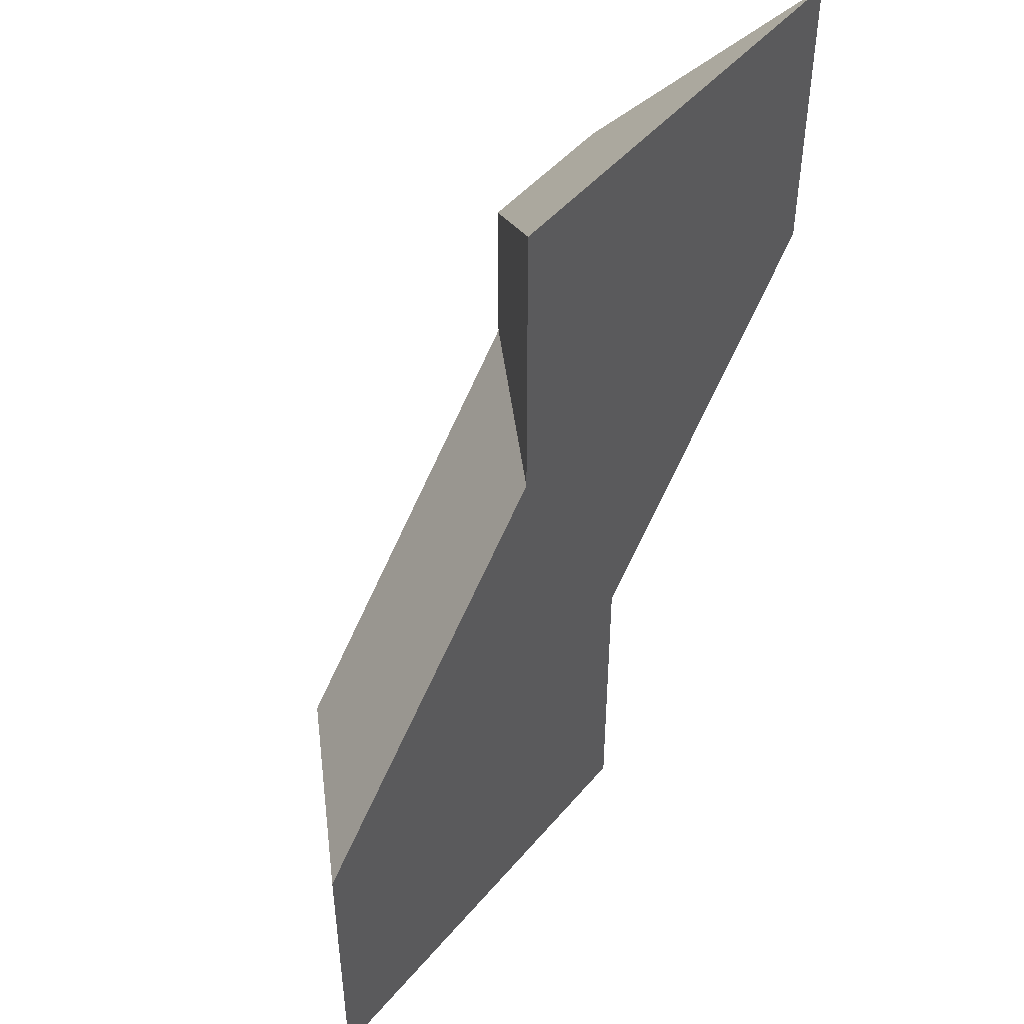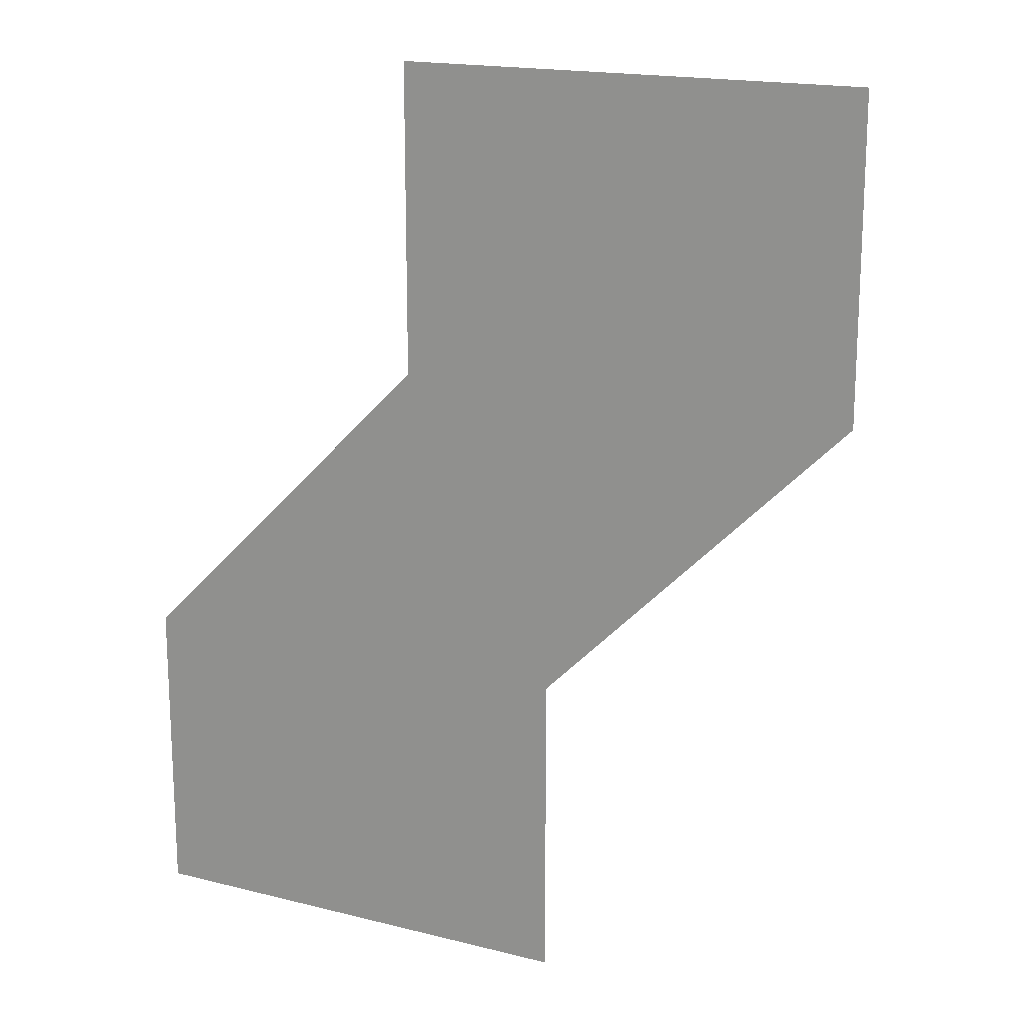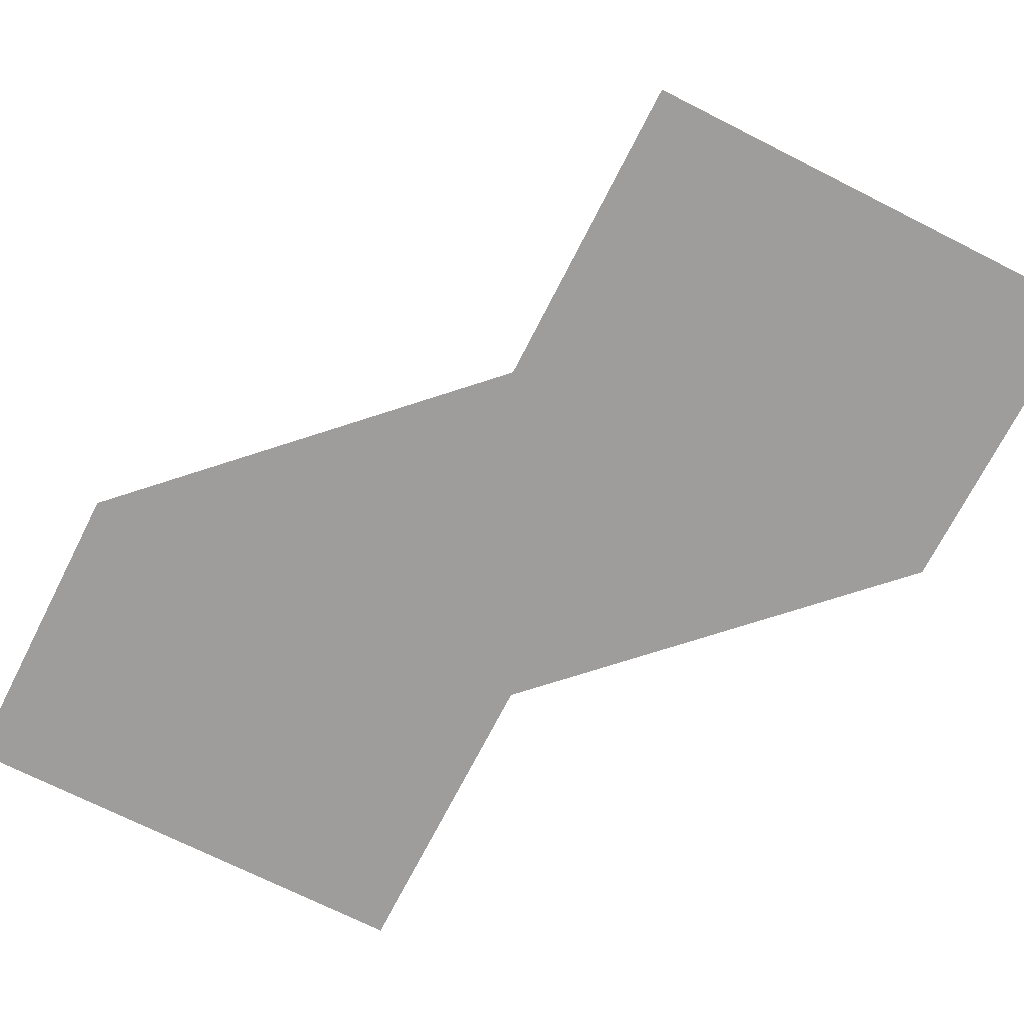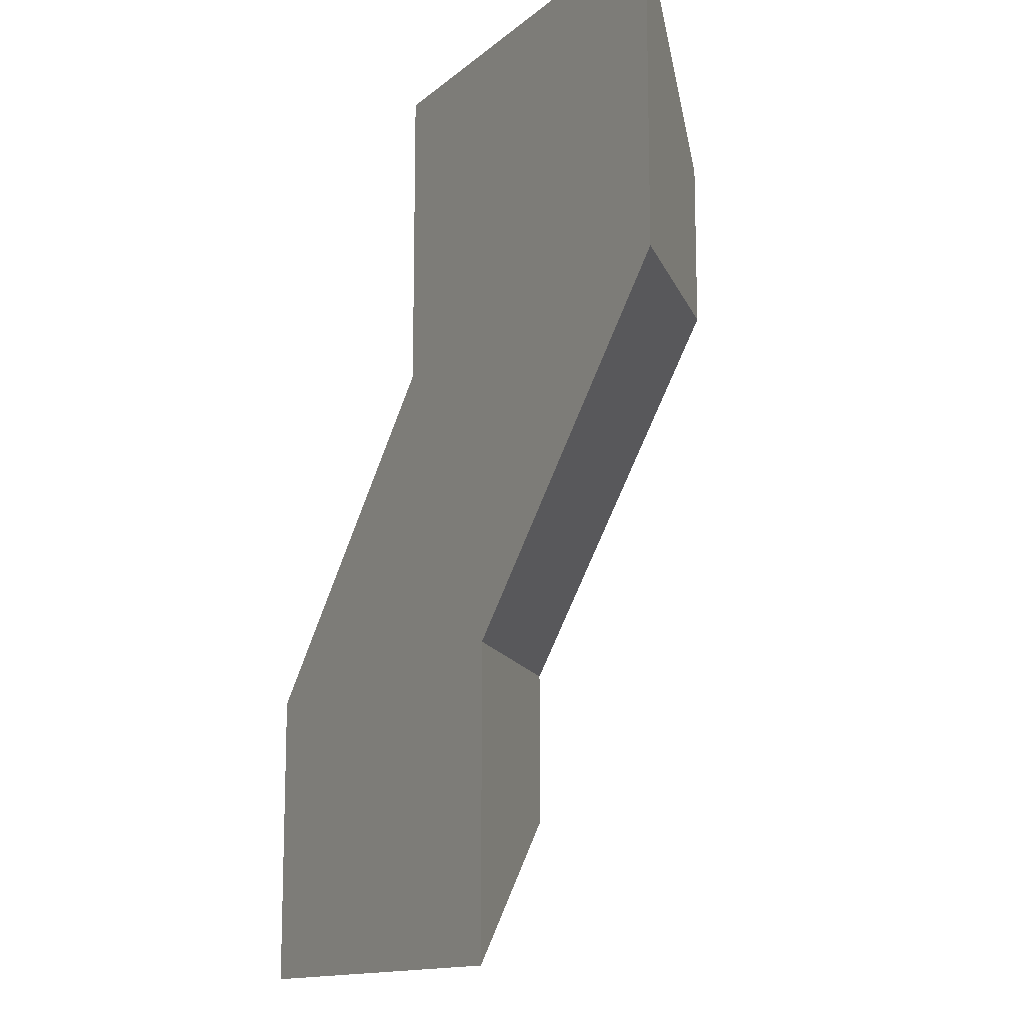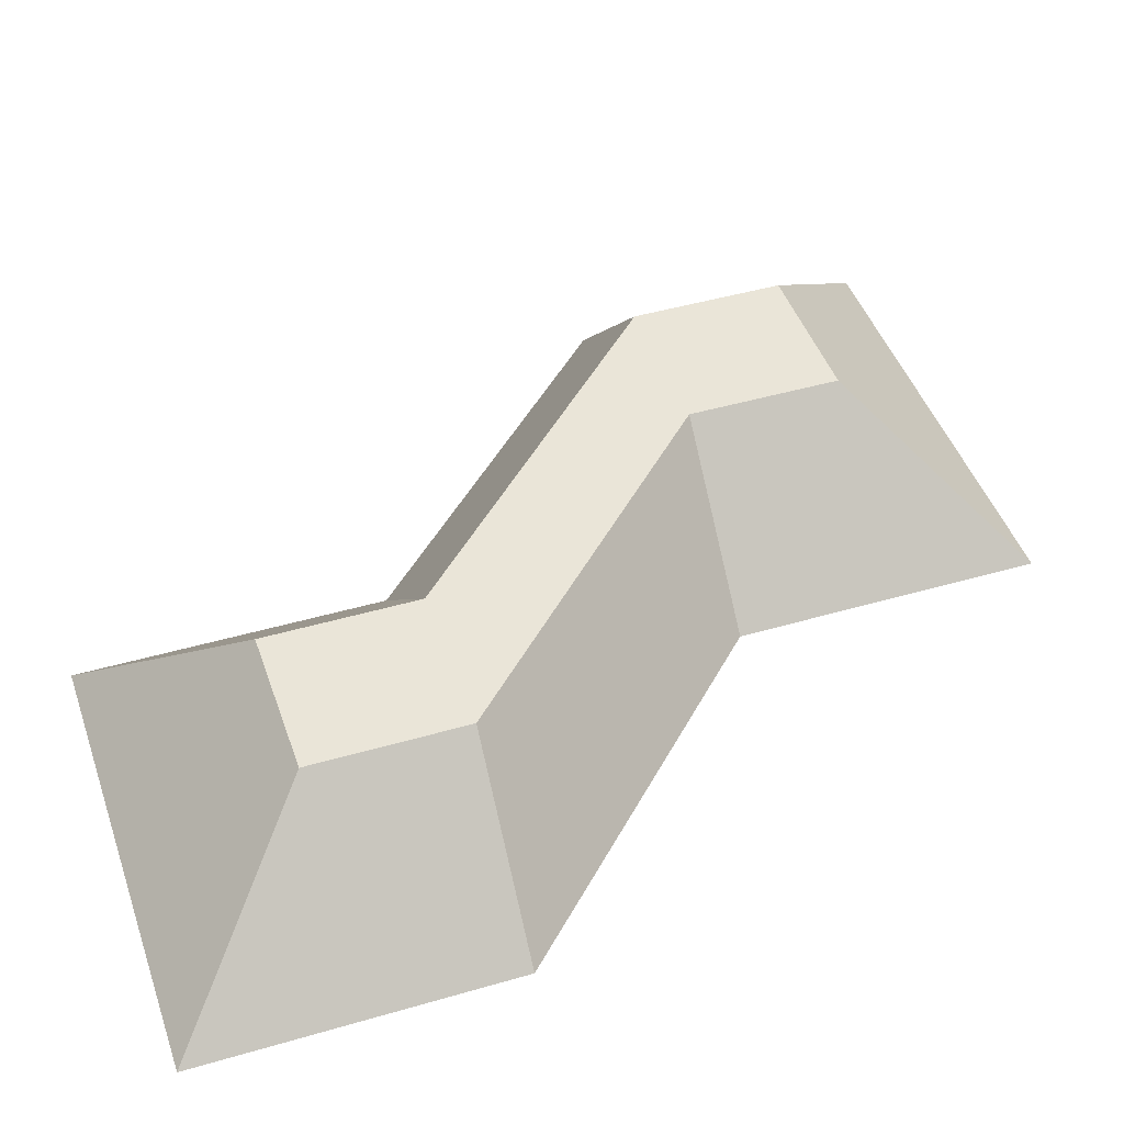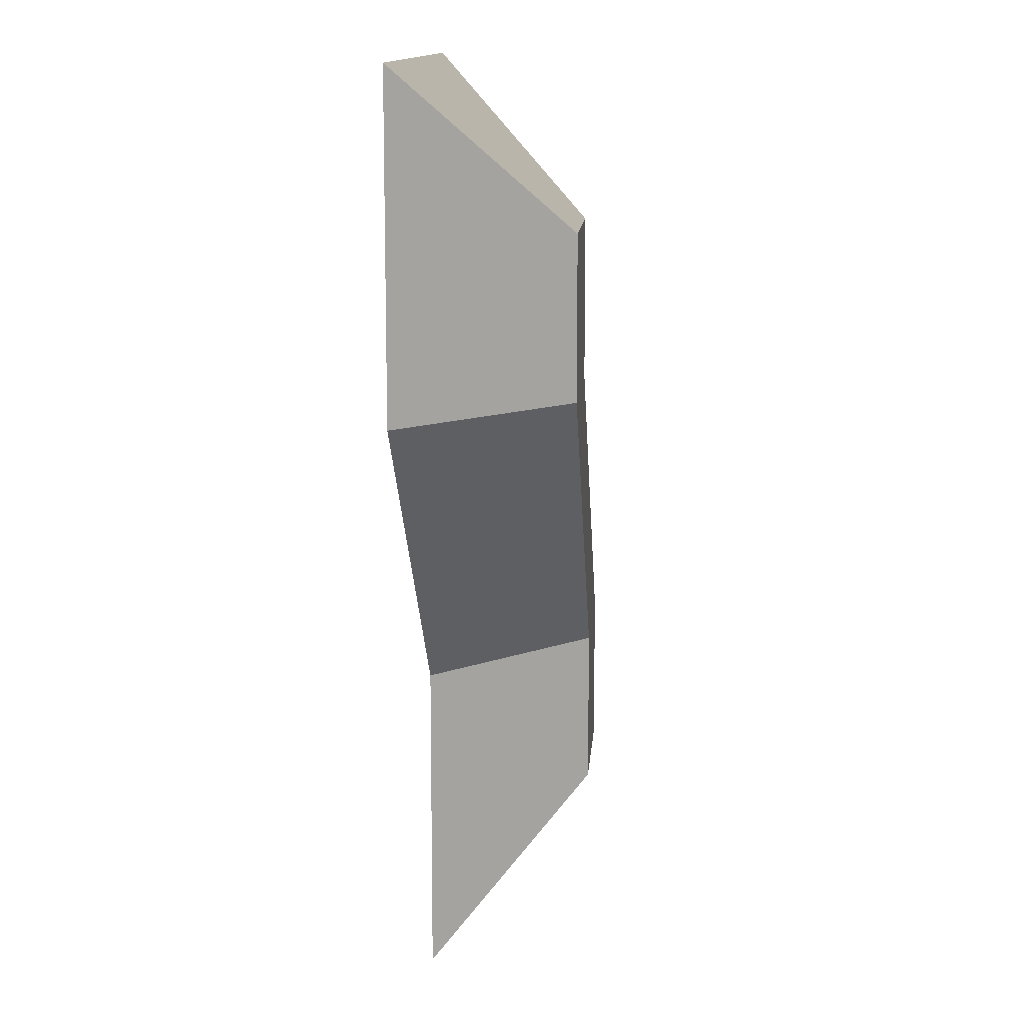
<metadata>
{"format":"obj","ext":"obj","renderer":"f3d","projection":"perspective","resolution":1024,"background":"white","views":[{"elev":47.4,"azim":-52.2,"up":"+Z"},{"elev":17.5,"azim":26.6,"up":"+Z"},{"elev":-70.4,"azim":-26.9,"up":"+Y"},{"elev":-13.4,"azim":60.5,"up":"+Z"},{"elev":45.2,"azim":71.4,"up":"+Y"},{"elev":12.4,"azim":94.4,"up":"+Z"}]}
</metadata>
<code>
o Cube
v -1 -1 2
v 1 1 2
v 1 1 4
v 5 -1 6
v 5 -1 2
v 3 1 2
v -1 -1 6
v 3 1 4
v -5 -1 -2
v -3 1 -2
v 1 -1 -2
v -1 1 -2
v -3 1 -4
v -5 -1 -6
v 1 -1 -6
v -1 1 -4
f 9 10 13 14
f 6 2 3 8
f 16 13 10 12
f 14 15 11 9
f 1 5 4 7
f 5 6 8 4
f 2 1 7 3
f 15 16 12 11
f 14 13 16 15
f 4 8 3 7
f 11 12 6 5
f 9 11 5 1
f 12 10 2 6
f 1 2 10 9

</code>
